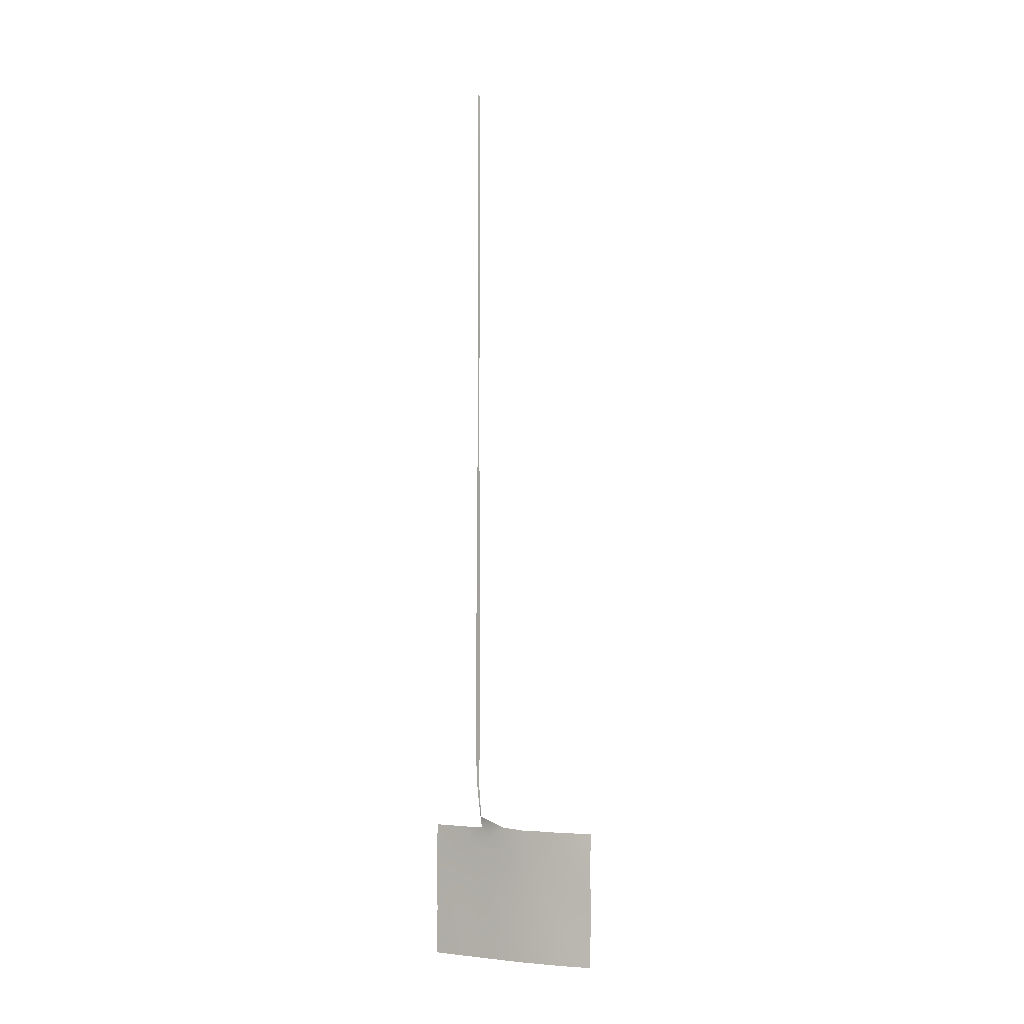
<metadata>
{"format":"obj","ext":"obj","renderer":"f3d","projection":"perspective","resolution":1024,"background":"white","views":[{"elev":-3.5,"azim":-20.2,"up":"+Y"}]}
</metadata>
<code>
v -36.2 -50 90.04
v -35.46 -48.47 90.94
v -34.24 -44.78 92.44
v -35 -2.211 92.22
v -35.14 -9.043 92
v -35 -6.816 92.25
v -35 -9 92.27
v -35.12 -2.286 92
v -35.13 -6.724 92
v -35.15 -11.24 92
v -35.12 -4.549 92
v -35 -4.499 92.23
v -35.21 -18.64 92
v -35 -11.18 92.29
v -35 32.6 92.06
v -35 33.13 92.01
v -35.04 32.59 92
v -34.75 -36.96 92.11
v -35 -31.4 92.35
v -35 -33.79 92.17
v -35.11 -33.8 92
v -37.65 -38 87.94
v -35.22 -31.5 92
v -35 -29.25 92.4
v -35.24 -29.16 92
v -35 -26.29 92.43
v -35 -24.16 92.43
v -35 -22.54 92.42
v -35.24 -23.01 92
v -35.25 -24.61 92
v -35.14 28.5 92
v -34.9 -42.73 91.59
v -35.23 -20.92 92
v -35 -13.5 92.32
v -37.74 -50 88
v -35 15.1 92.23
v -35.04 32.54 92
v -35 32.53 92.07
v -35.15 25.73 92
v -35 8.418 92.2
v -35.11 8.459 92
v -29.17 -38 98.17
v -34.65 -37.97 92
v -31.56 -42.22 95.7
v -34.1 -48.48 92.68
v -31.8 -50 95.47
v -31.21 -45.77 96.08
v -35.11 2.562 92
v -35 2.616 92.2
v -33.16 -37.84 93.99
v -35.1 5.912 92
v -26.98 -44.83 100
v -35.14 22.18 92
v -30.52 -43.84 96.8
v -28.89 -44.67 98.34
v -35 5.851 92.19
v -35 26.1 92.23
v -35 11.02 92.21
v -35.02 32.56 92.03
v -29.14 -40.23 98.16
v -35 -15.8 92.34
v -35.17 -13.42 92
v -35.19 -15.73 92
v -27.05 -50 100
v -27.87 -38 99.26
v -26.95 -38 100
v -35 20.77 92.23
v -35.15 17.4 92
v -35 17.38 92.24
v -35.14 19.21 92
v -35 23.73 92.23
v -34.91 -34.91 92.16
v -35.13 12.59 92
v -35 30.97 92.13
v -35.09 30.96 92
v -35.07 27.89 92.11
v -35 28.49 92.21
v -34.02 -38.85 92.81
v -32.63 -41.39 94.46
v -35.05 3.818 92.1
v -35.11 4.237 92
v -35 4.235 92.2
v -35.15 24.55 92
v -35.14 15.04 92
v -35.07 15.66 92.12
v -34.7 -50 91.97
v -37.7 -44.19 87.97
v -35.14 -7.884 92
v -35.07 -8.447 92.13
v -35 -7.908 92.26
v -35.15 -10.14 92
v -35.07 -10.11 92.14
v -35 -10.09 92.28
v -35.06 -5.096 92.12
v -35 -5.657 92.24
v -35.13 -5.637 92
v -35 -3.355 92.23
v -35.06 -3.389 92.11
v -35.12 -3.417 92
v -35 -32.6 92.26
v -35.07 -33.2 92.11
v -35.17 -32.65 92
v -35.23 -30.33 92
v -35.12 -29.78 92.19
v -35 -30.33 92.37
v -37.71 -39.26 87.87
v -37.08 -38 88.71
v -35.01 -34.36 92.08
v -35.01 -35 92
v -34.85 -36.2 92.07
v -34.81 -36.12 92.13
v -35.12 -28.62 92.2
v -35.25 -28.09 92
v -35 -28.04 92.42
v -35.12 -23.58 92.21
v -35.13 13.82 92
v -35.06 11.81 92.11
v -35 12.25 92.22
v -35.07 29.13 92.1
v -35 29.73 92.17
v -35.04 31.36 92.06
v -35.07 31.75 92
v -35.15 27.32 92
v -27.01 -40.87 100
v -33.53 -42.93 93.33
v -33.3 -50 93.68
v -32.68 -48.47 94.44
v -31.16 -47.97 96.16
v -35.12 -1.132 92
v -35 -0.4948 92.22
v -35 7.134 92.2
v -35.05 7.162 92.1
v -35.11 7.185 92
v -37.72 -48 88
v -36.93 -46.92 89.03
v -37.7 -45.89 88
v -36.76 -45.28 89.25
v -29.4 -48.16 97.91
v -34.78 -46.7 91.73
v -35.06 10.43 92.1
v -35.12 9.709 92
v -35 9.718 92.21
v -35.11 3.399 92
v -35.11 0.6566 92
v -35 1.347 92.21
v -35.11 -19.81 92.2
v -35 -18.67 92.38
v -35 -16.99 92.36
v -35.1 -17.01 92.18
v -35.19 -16.89 92
v -35 -20.75 92.4
v -35.12 -21.81 92.21
v -35.08 -11.78 92.15
v -35.16 -12.33 92
v -35 -12.34 92.3
v -35.25 -26.41 92
v -35.12 -25.33 92.22
v -35.18 -14.57 92
v -35.09 -14.61 92.16
v -35 -14.65 92.33
v -31.89 -44.36 95.31
v -35.85 -37.99 90.37
v -35 24.91 92.23
v -35.08 25.31 92.11
v -27 -46.34 100
v -36.25 -42.43 89.85
v -35.66 -44.59 90.61
v -29.41 -42.7 97.89
v -33.06 -44.85 93.94
v -30.56 -37.97 96.83
v -34.03 -40.94 92.74
v -33.53 -46.79 93.4
v -32.32 -46.5 94.84
v -27 -43.15 100
v -37.73 -41.7 87.86
v -30.17 -50 97.18
v -27.03 -48.62 100
v -28.42 -50 98.81
v -26.98 -39.15 100
v -35 18.58 92.23
v -35.14 21 92
v -35.14 16.22 92
v -34.81 -36.68 92
v -35.12 11.37 92
v -35 13.88 92.22
v -35 31.75 92.1
v -35.12 29.73 92
v -35 27.29 92.22
v -31.72 -40.07 95.6
v -35.05 4.656 92.1
v -35.11 5.074 92
v -35 5.043 92.19
v -35 3.426 92.2
v -35.15 23.36 92
v -35.07 22.95 92.11
v -35 22.54 92.23
v -35 16.24 92.24
v -31.87 -37.98 95.45
v -29.96 -46.2 97.35
v -27.93 -48.28 99.23
v -36.52 -40.11 89.45
v -28.38 -46.47 98.79
v -30.47 -39.17 96.87
v -27.94 -39.44 99.22
v -35.47 -41 90.86
v -36.72 -48.5 89.32
v -36.88 -43.69 89.06
v -36.03 -46.85 90.18
v -28.25 -43.29 98.93
v -32.51 -43.14 94.6
v -32.94 -39.59 94.16
v -30.47 -41.45 96.82
v -28.04 -41.53 99.13
v -35.28 -39.45 91.13
f 5 88 89
f 88 90 89
f 91 5 92
f 14 92 93
f 12 95 94
f 95 96 94
f 12 98 97
f 8 98 99
f 16 15 17
f 20 101 100
f 23 100 102
f 103 25 104
f 19 103 105
f 21 108 109
f 18 110 111
f 156 114 113
f 24 112 114
f 28 27 115
f 30 29 115
f 116 84 185
f 58 117 118
f 77 119 120
f 75 122 121
f 188 123 76
f 126 45 127
f 144 130 129
f 4 129 130
f 40 131 132
f 51 133 132
f 140 142 141
f 140 58 142
f 193 143 80
f 81 82 80
f 144 48 145
f 130 144 145
f 15 38 59
f 33 13 146
f 13 147 146
f 61 148 149
f 13 150 149
f 151 28 152
f 155 154 153
f 14 155 153
f 156 30 157
f 63 158 159
f 34 160 159
f 52 165 202
f 57 163 164
f 17 15 59
f 37 17 59
f 169 3 125
f 177 64 200
f 178 138 200
f 179 124 204
f 38 37 59
f 68 70 180
f 70 181 67
f 68 69 182
f 109 110 183
f 184 73 117
f 118 73 185
f 122 186 121
f 75 120 187
f 76 31 77
f 77 188 76
f 39 123 188
f 189 203 212
f 81 191 190
f 191 192 190
f 82 193 80
f 48 143 49
f 164 83 39
f 53 194 195
f 195 71 196
f 36 84 85
f 182 69 197
f 36 85 197
f 189 198 203
f 161 173 169
f 128 47 199
f 86 1 2
f 175 166 207
f 88 6 90
f 6 88 9
f 90 7 89
f 5 89 7
f 10 91 14
f 92 14 91
f 5 93 92
f 93 5 7
f 6 9 95
f 96 95 9
f 96 11 94
f 12 94 11
f 8 97 98
f 97 8 4
f 12 99 98
f 99 12 11
f 102 100 101
f 100 23 19
f 101 21 102
f 21 101 20
f 23 103 19
f 104 105 103
f 25 24 104
f 105 104 24
f 106 22 107
f 106 107 201
f 108 72 109
f 110 109 111
f 72 111 109
f 112 25 113
f 25 112 24
f 112 113 114
f 26 114 156
f 27 30 115
f 29 28 115
f 206 1 35
f 134 206 35
f 73 116 185
f 117 73 118
f 119 187 120
f 74 120 75
f 37 38 122
f 186 122 38
f 123 31 76
f 124 174 213
f 167 137 207
f 126 86 45
f 46 127 128
f 129 4 8
f 131 51 132
f 51 131 56
f 133 40 132
f 40 133 41
f 134 136 135
f 137 87 207
f 137 208 135
f 58 140 184
f 141 184 140
f 41 142 40
f 142 41 141
f 143 81 80
f 145 48 49
f 147 151 146
f 33 146 151
f 148 13 149
f 13 148 147
f 150 61 149
f 61 150 63
f 152 33 151
f 28 29 152
f 33 152 29
f 10 153 154
f 153 10 14
f 155 62 154
f 62 155 34
f 157 26 156
f 30 27 157
f 26 157 27
f 158 34 159
f 34 158 62
f 160 63 159
f 63 160 61
f 46 126 127
f 52 202 55
f 162 43 214
f 163 83 164
f 83 163 71
f 165 177 200
f 167 166 32
f 78 18 50
f 78 50 211
f 161 54 47
f 161 210 44
f 86 2 45
f 170 42 203
f 214 78 171
f 139 172 45
f 173 127 172
f 208 167 139
f 171 79 125
f 54 212 168
f 209 174 52
f 209 168 213
f 175 106 201
f 137 167 208
f 169 125 210
f 176 46 128
f 200 64 178
f 178 176 138
f 65 179 204
f 179 65 66
f 162 214 201
f 43 18 78
f 1 206 2
f 172 139 3
f 180 70 67
f 68 180 69
f 181 53 67
f 182 85 84
f 110 18 183
f 43 183 18
f 108 20 72
f 20 108 21
f 117 58 184
f 36 185 84
f 74 121 186
f 121 74 75
f 119 31 187
f 31 119 77
f 188 57 39
f 3 167 32
f 171 211 79
f 79 189 44
f 51 56 191
f 192 191 56
f 82 190 192
f 190 82 81
f 193 49 143
f 127 173 128
f 173 47 128
f 2 206 208
f 39 57 164
f 194 71 195
f 71 194 83
f 2 139 45
f 139 2 208
f 212 203 60
f 175 201 166
f 55 202 199
f 53 196 67
f 196 53 195
f 197 85 182
f 189 211 198
f 203 198 170
f 169 172 3
f 161 47 173
f 169 173 172
f 172 127 45
f 211 189 79
f 128 199 138
f 202 165 200
f 65 204 42
f 201 107 162
f 203 42 60
f 43 78 214
f 138 199 202
f 204 60 42
f 205 171 32
f 214 171 205
f 205 32 166
f 201 205 166
f 206 134 135
f 138 176 128
f 175 207 87
f 167 207 166
f 87 137 136
f 137 135 136
f 44 189 212
f 199 47 54
f 139 167 3
f 138 202 200
f 52 55 209
f 125 3 32
f 135 208 206
f 171 125 32
f 209 55 168
f 210 79 44
f 169 210 161
f 210 125 79
f 54 55 199
f 211 50 198
f 54 161 44
f 78 211 171
f 44 212 54
f 168 55 54
f 168 60 213
f 204 124 213
f 212 60 168
f 213 174 209
f 214 205 201
f 204 213 60

</code>
